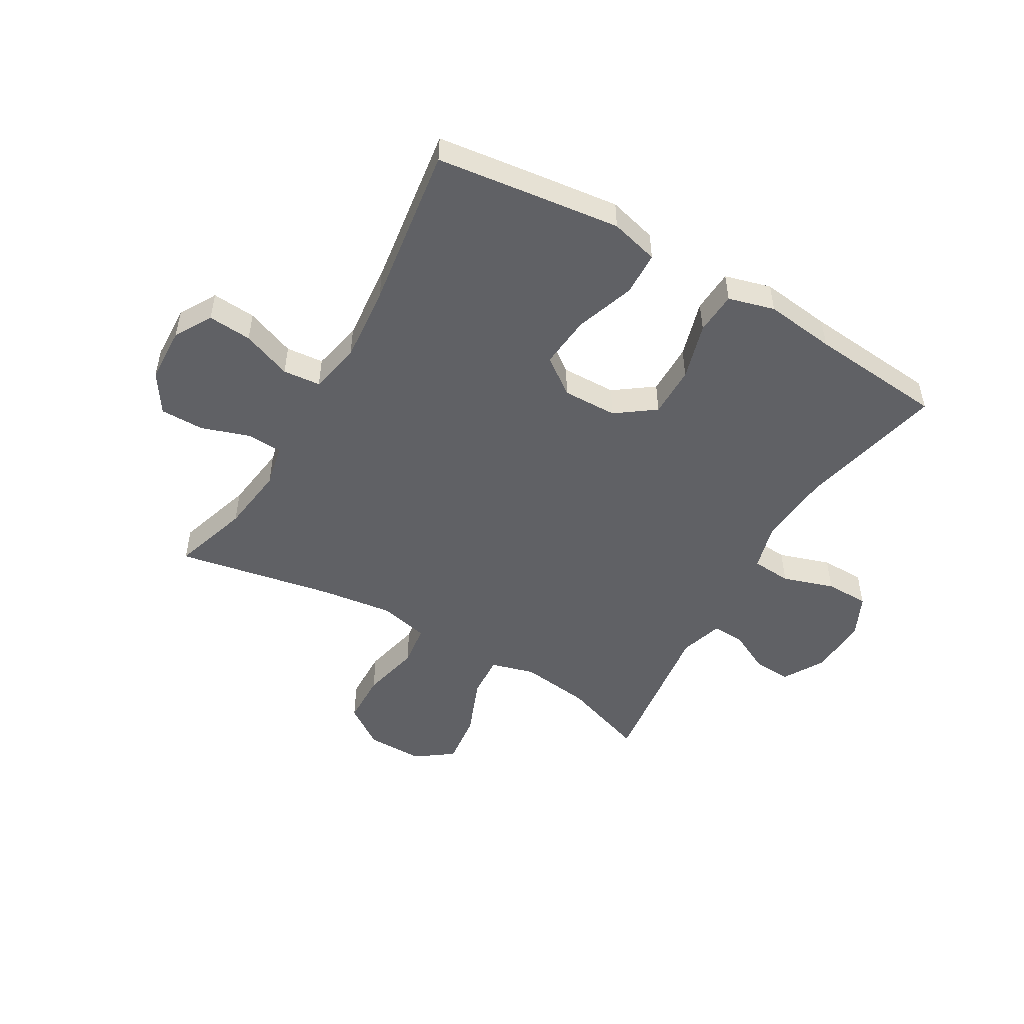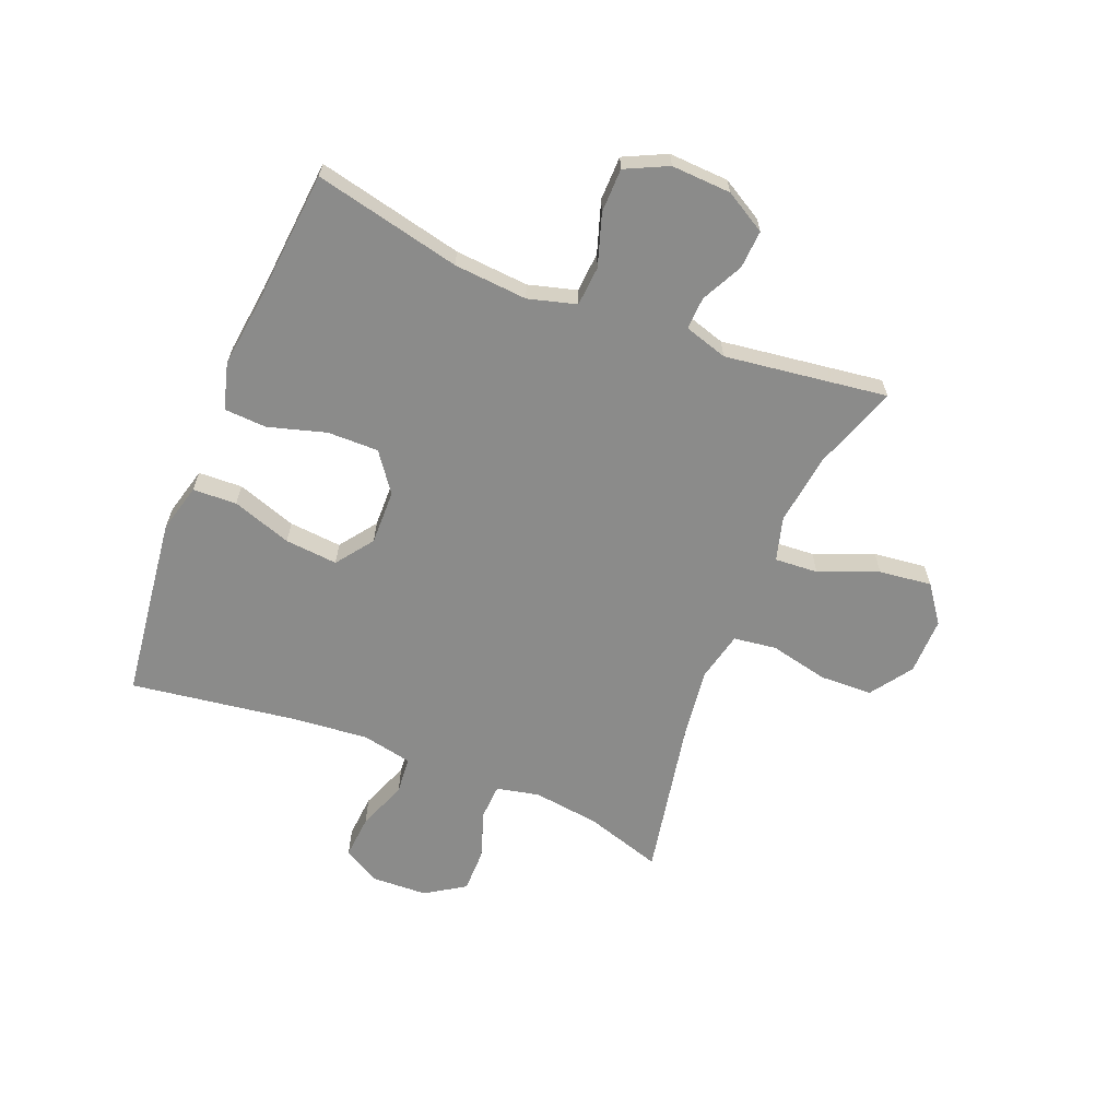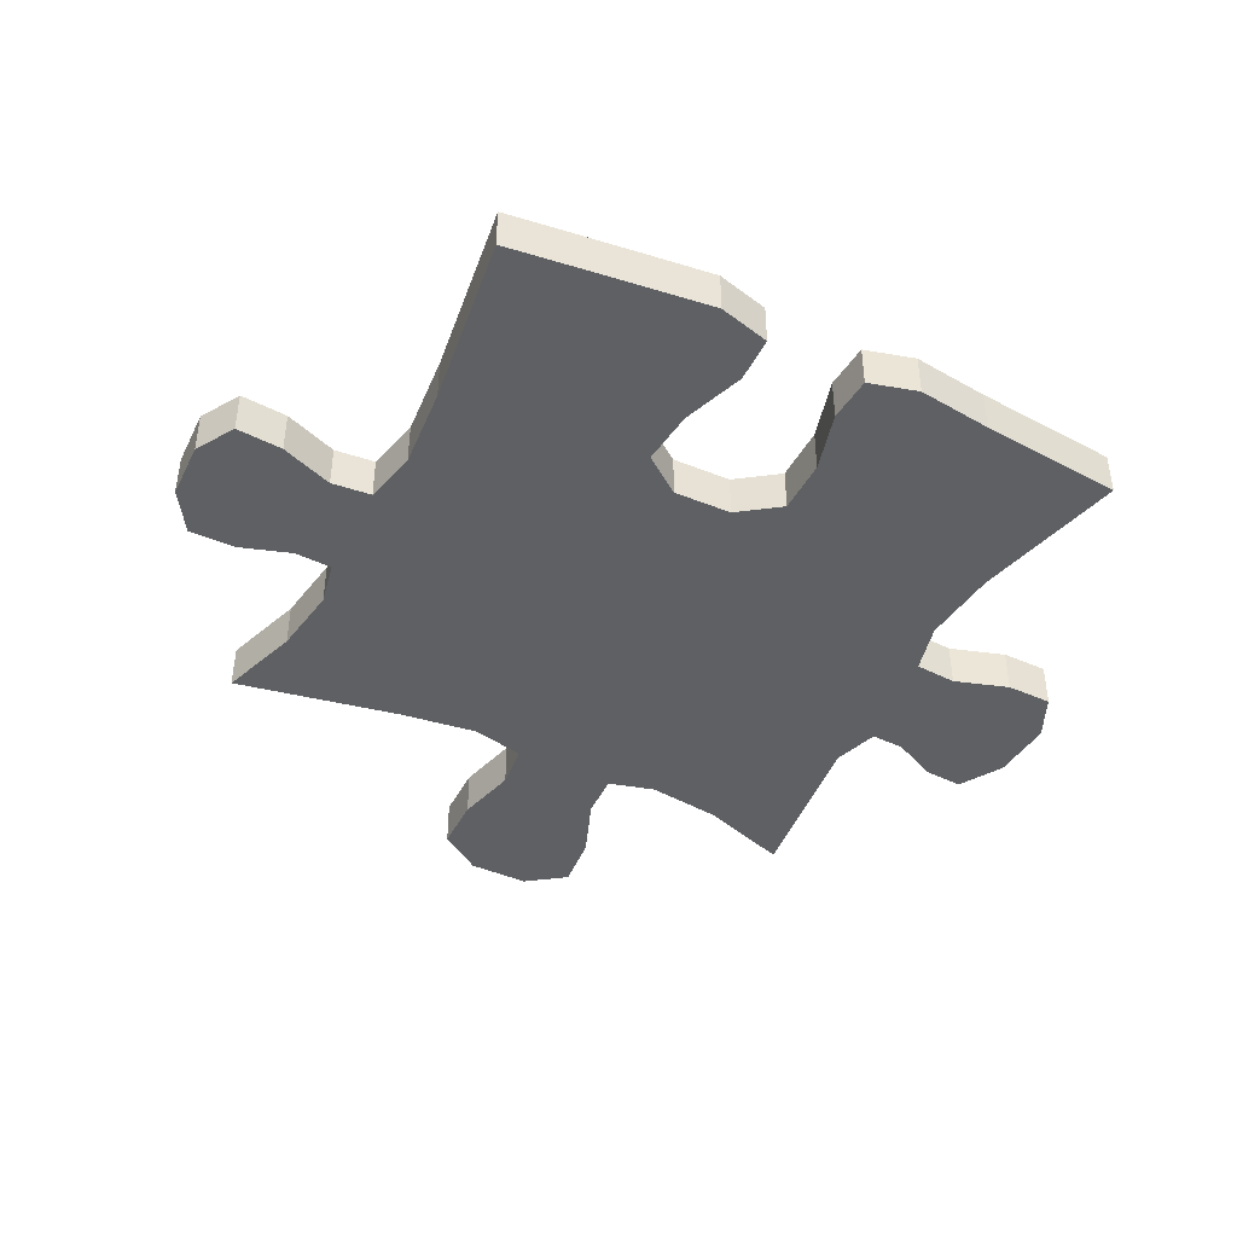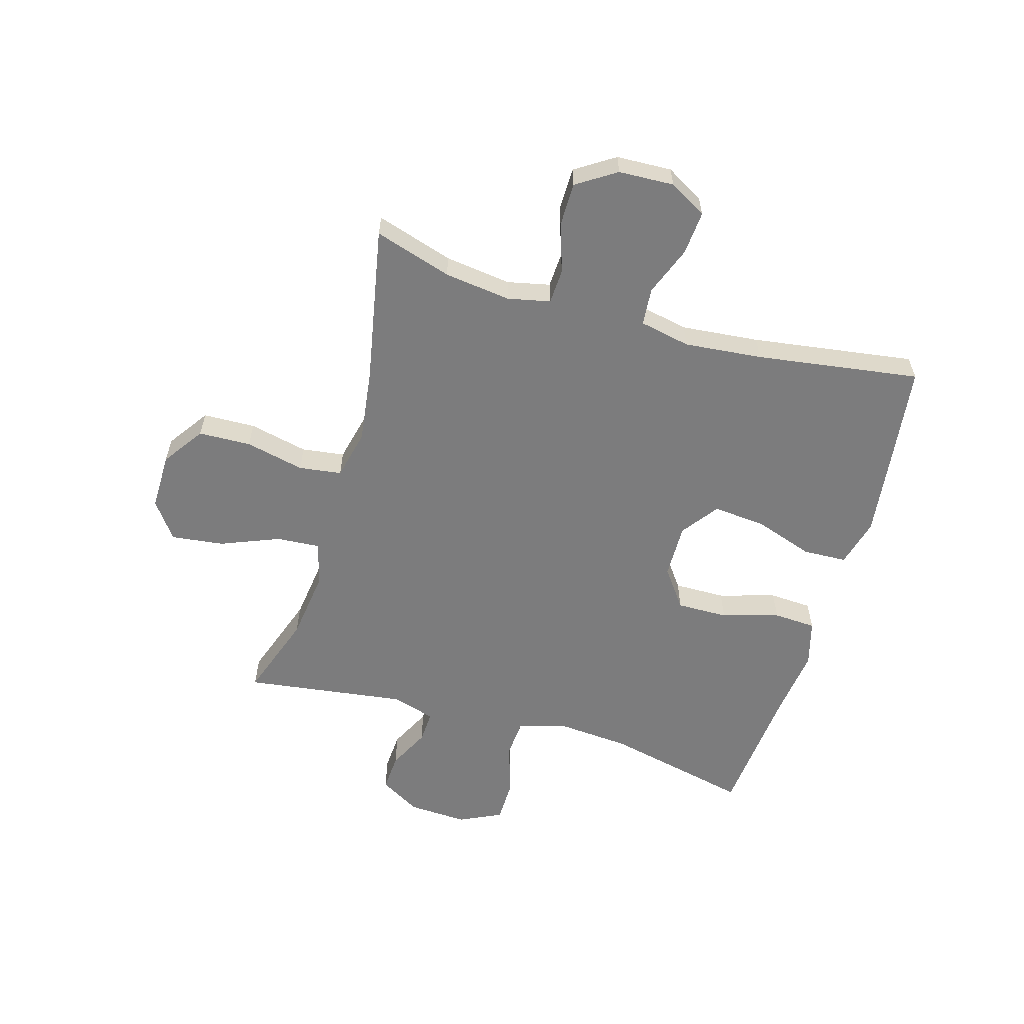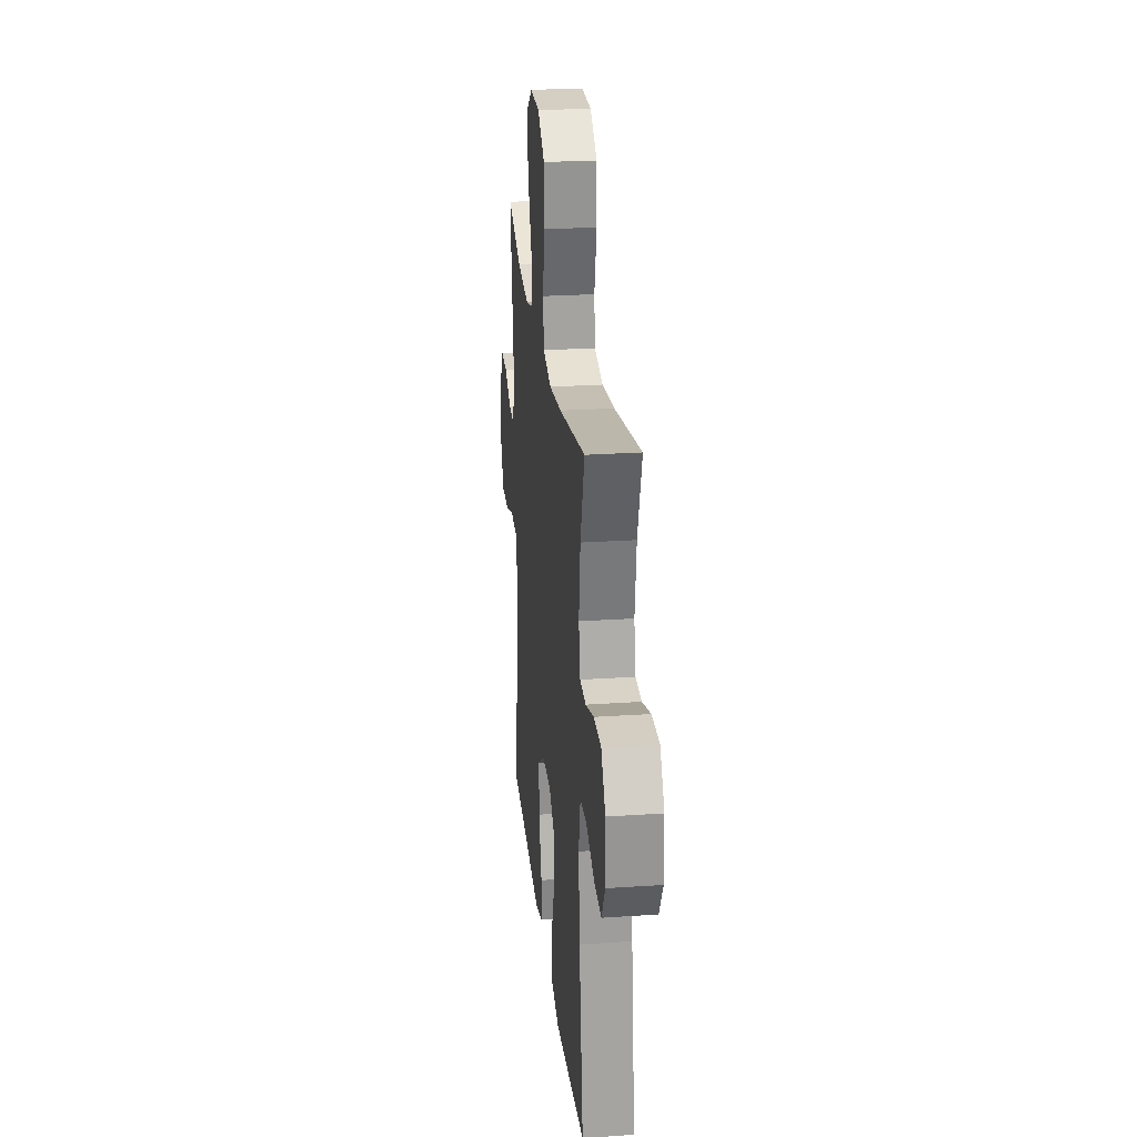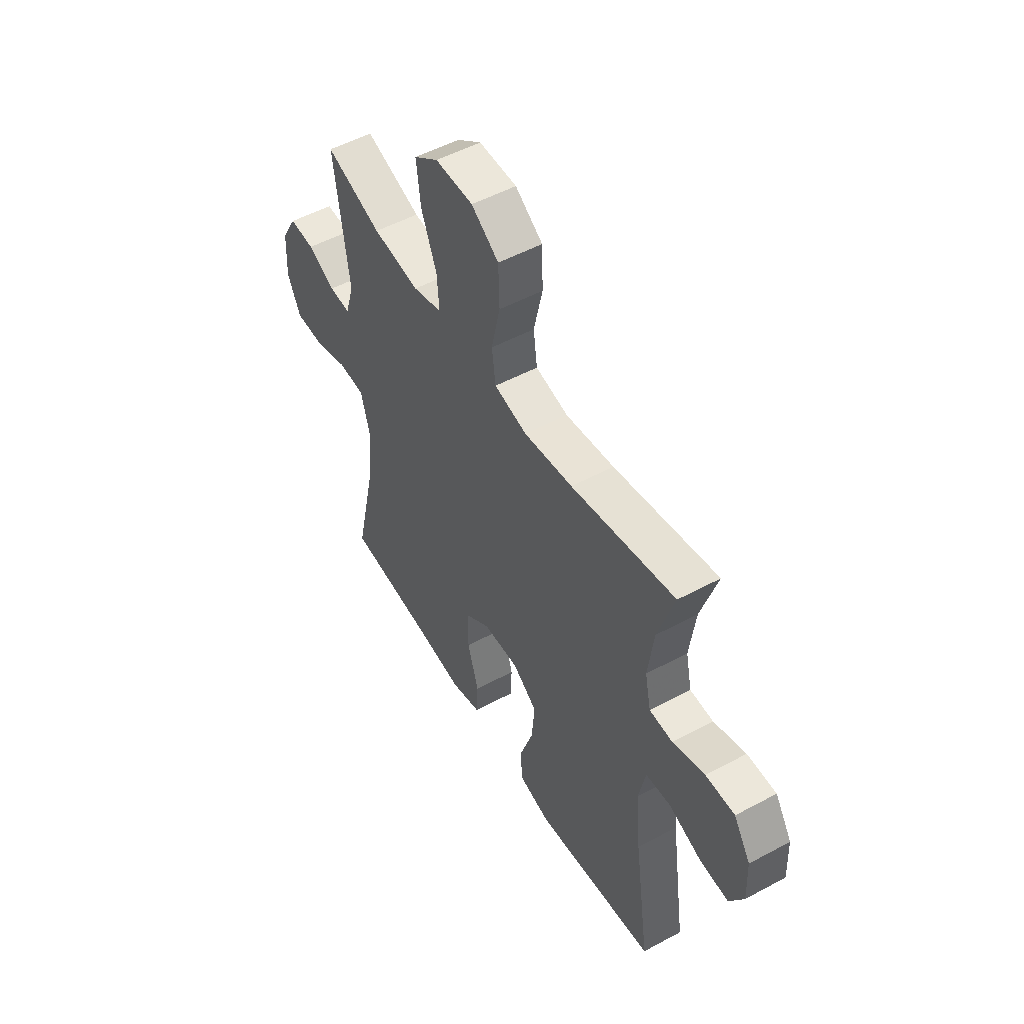
<metadata>
{"format":"obj","ext":"obj","renderer":"f3d","projection":"perspective","resolution":1024,"background":"white","views":[{"elev":-50.0,"azim":149.7,"up":"+Y"},{"elev":-63.7,"azim":-112.0,"up":"+Y"},{"elev":-42.4,"azim":152.8,"up":"+Y"},{"elev":-58.8,"azim":73.8,"up":"+Y"},{"elev":25.3,"azim":83.8,"up":"+Z"},{"elev":52.1,"azim":59.8,"up":"+Z"}]}
</metadata>
<code>
v -0.5 0.07 0.5
v -0.353 0.07 0.449
v -0.23 0.07 0.433
v -0.154 0.07 0.454
v -0.159 0.07 0.529
v -0.2 0.07 0.631
v -0.211 0.07 0.722
v -0.147 0.07 0.769
v -0.048 0.07 0.768
v 0.024 0.07 0.718
v 0.027 0.07 0.627
v 0.004 0.07 0.525
v 0.014 0.07 0.451
v 0.1 0.07 0.431
v 0.228 0.07 0.448
v 0.5 0.07 0.5
v 0.458 0.07 0.366
v 0.443 0.07 0.251
v 0.459 0.07 0.177
v 0.52 0.07 0.174
v 0.604 0.07 0.202
v 0.68 0.07 0.202
v 0.724 0.07 0.134
v 0.728 0.07 0.038
v 0.691 0.07 -0.027
v 0.615 0.07 -0.021
v 0.529 0.07 0.012
v 0.464 0.07 0.006
v 0.446 0.07 -0.082
v 0.459 0.07 -0.217
v 0.5 0.07 -0.5
v 0.311 0.07 -0.524
v 0.18 0.07 -0.54
v 0.096 0.07 -0.518
v 0.093 0.07 -0.442
v 0.128 0.07 -0.339
v 0.136 0.07 -0.248
v 0.072 0.07 -0.201
v -0.023 0.07 -0.203
v -0.09 0.07 -0.252
v -0.089 0.07 -0.341
v -0.06 0.07 -0.44
v -0.064 0.07 -0.514
v -0.144 0.07 -0.536
v -0.266 0.07 -0.521
v -0.5 0.07 -0.5
v -0.443 0.07 -0.247
v -0.433 0.07 -0.12
v -0.456 0.07 -0.037
v -0.525 0.07 -0.032
v -0.614 0.07 -0.061
v -0.69 0.07 -0.06
v -0.725 0.07 0.013
v -0.72 0.07 0.116
v -0.679 0.07 0.187
v -0.613 0.07 0.183
v -0.541 0.07 0.147
v -0.485 0.07 0.144
v -0.462 0.07 0.219
v -0.5 0 0.5
v -0.353 0 0.449
v -0.23 0 0.433
v -0.154 0 0.454
v -0.159 0 0.529
v -0.2 0 0.631
v -0.211 0 0.722
v -0.147 0 0.769
v -0.048 0 0.768
v 0.024 0 0.718
v 0.027 0 0.627
v 0.004 0 0.525
v 0.014 0 0.451
v 0.1 0 0.431
v 0.228 0 0.448
v 0.5 0 0.5
v 0.458 0 0.366
v 0.443 0 0.251
v 0.459 0 0.177
v 0.52 0 0.174
v 0.604 0 0.202
v 0.68 0 0.202
v 0.724 0 0.134
v 0.728 0 0.038
v 0.691 0 -0.027
v 0.615 0 -0.021
v 0.529 0 0.012
v 0.464 0 0.006
v 0.446 0 -0.082
v 0.459 0 -0.217
v 0.5 0 -0.5
v 0.311 0 -0.524
v 0.18 0 -0.54
v 0.096 0 -0.518
v 0.093 0 -0.442
v 0.128 0 -0.339
v 0.136 0 -0.248
v 0.072 0 -0.201
v -0.023 0 -0.203
v -0.09 0 -0.252
v -0.089 0 -0.341
v -0.06 0 -0.44
v -0.064 0 -0.514
v -0.144 0 -0.536
v -0.266 0 -0.521
v -0.5 0 -0.5
v -0.443 0 -0.247
v -0.433 0 -0.12
v -0.456 0 -0.037
v -0.525 0 -0.032
v -0.614 0 -0.061
v -0.69 0 -0.06
v -0.725 0 0.013
v -0.72 0 0.116
v -0.679 0 0.187
v -0.613 0 0.183
v -0.541 0 0.147
v -0.485 0 0.144
v -0.462 0 0.219
f 55 56 57
f 54 55 57
f 53 54 57
f 52 53 57
f 51 52 57
f 50 51 57
f 49 50 57 58
f 48 49 58 59
f 45 46 47
f 45 47 48
f 44 45 48
f 43 44 48
f 42 43 48
f 41 42 48
f 40 41 48 59
f 34 35 36
f 33 34 36
f 32 33 36
f 31 32 36
f 30 31 36
f 29 30 36 37
f 28 29 37 38
f 25 26 27
f 24 25 27
f 23 24 27
f 22 23 27
f 21 22 27
f 20 21 27
f 19 20 27 28
f 28 38 39
f 19 28 39
f 18 19 39
f 15 16 17
f 39 40 59
f 18 39 59
f 17 18 59
f 15 17 59
f 14 15 59
f 10 11 12
f 9 10 12
f 8 9 12
f 7 8 12
f 6 7 12
f 5 6 12
f 59 1 2
f 59 2 3
f 59 3 4
f 14 59 4
f 13 14 4
f 4 5 12 13
f 116 115 114
f 116 114 113
f 116 113 112
f 116 112 111
f 116 111 110
f 116 110 109
f 117 116 109 108
f 118 117 108 107
f 106 105 104
f 107 106 104
f 107 104 103
f 107 103 102
f 107 102 101
f 107 101 100
f 118 107 100 99
f 95 94 93
f 95 93 92
f 95 92 91
f 95 91 90
f 95 90 89
f 96 95 89 88
f 97 96 88 87
f 86 85 84
f 86 84 83
f 86 83 82
f 86 82 81
f 86 81 80
f 86 80 79
f 87 86 79 78
f 98 97 87
f 98 87 78
f 98 78 77
f 76 75 74
f 118 99 98
f 118 98 77
f 118 77 76
f 118 76 74
f 118 74 73
f 71 70 69
f 71 69 68
f 71 68 67
f 71 67 66
f 71 66 65
f 71 65 64
f 61 60 118
f 62 61 118
f 63 62 118
f 63 118 73
f 63 73 72
f 72 71 64 63
f 1 60 61 2
f 2 61 62 3
f 3 62 63 4
f 4 63 64 5
f 5 64 65 6
f 6 65 66 7
f 7 66 67 8
f 8 67 68 9
f 9 68 69 10
f 10 69 70 11
f 11 70 71 12
f 12 71 72 13
f 13 72 73 14
f 14 73 74 15
f 15 74 75 16
f 16 75 76 17
f 17 76 77 18
f 18 77 78 19
f 19 78 79 20
f 20 79 80 21
f 21 80 81 22
f 22 81 82 23
f 23 82 83 24
f 24 83 84 25
f 25 84 85 26
f 26 85 86 27
f 27 86 87 28
f 28 87 88 29
f 29 88 89 30
f 30 89 90 31
f 31 90 91 32
f 32 91 92 33
f 33 92 93 34
f 34 93 94 35
f 35 94 95 36
f 36 95 96 37
f 37 96 97 38
f 38 97 98 39
f 39 98 99 40
f 40 99 100 41
f 41 100 101 42
f 42 101 102 43
f 43 102 103 44
f 44 103 104 45
f 45 104 105 46
f 46 105 106 47
f 47 106 107 48
f 48 107 108 49
f 49 108 109 50
f 50 109 110 51
f 51 110 111 52
f 52 111 112 53
f 53 112 113 54
f 54 113 114 55
f 55 114 115 56
f 56 115 116 57
f 57 116 117 58
f 58 117 118 59
f 59 118 60 1

</code>
